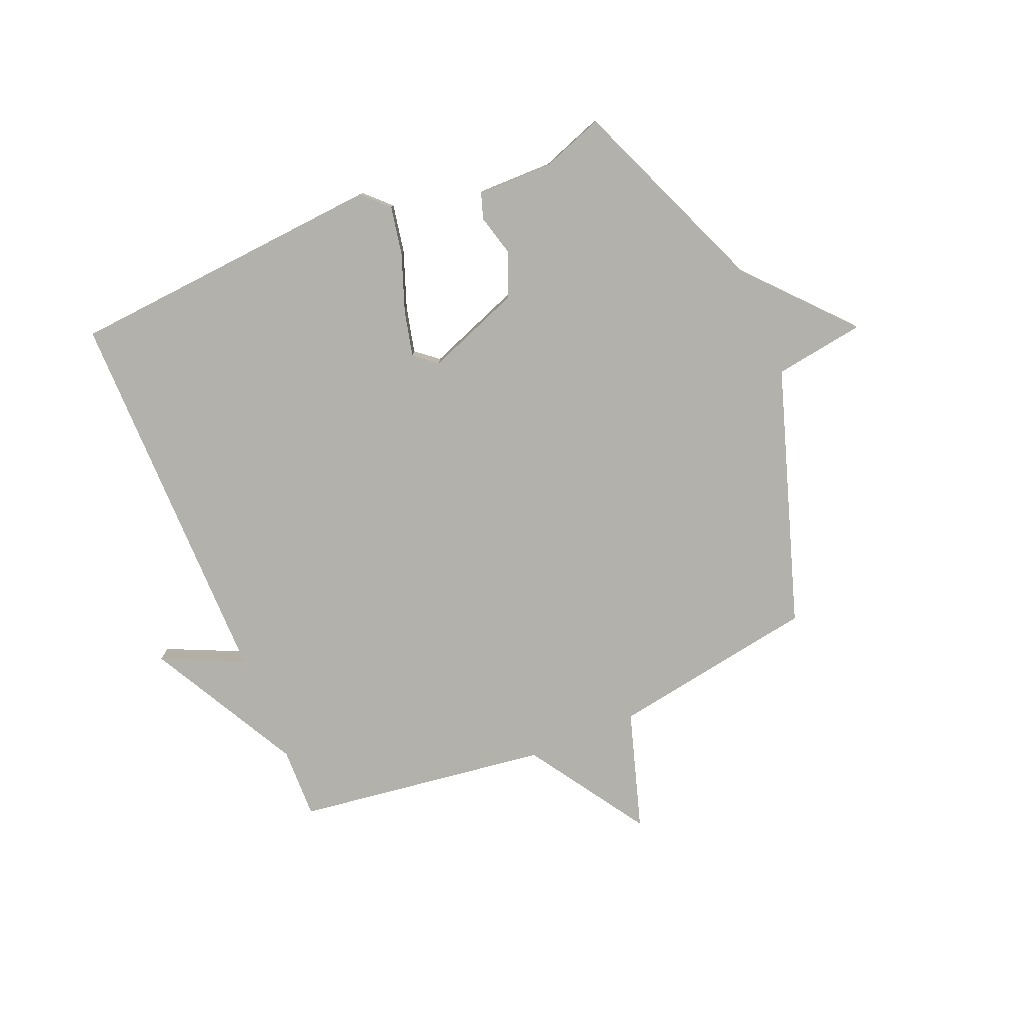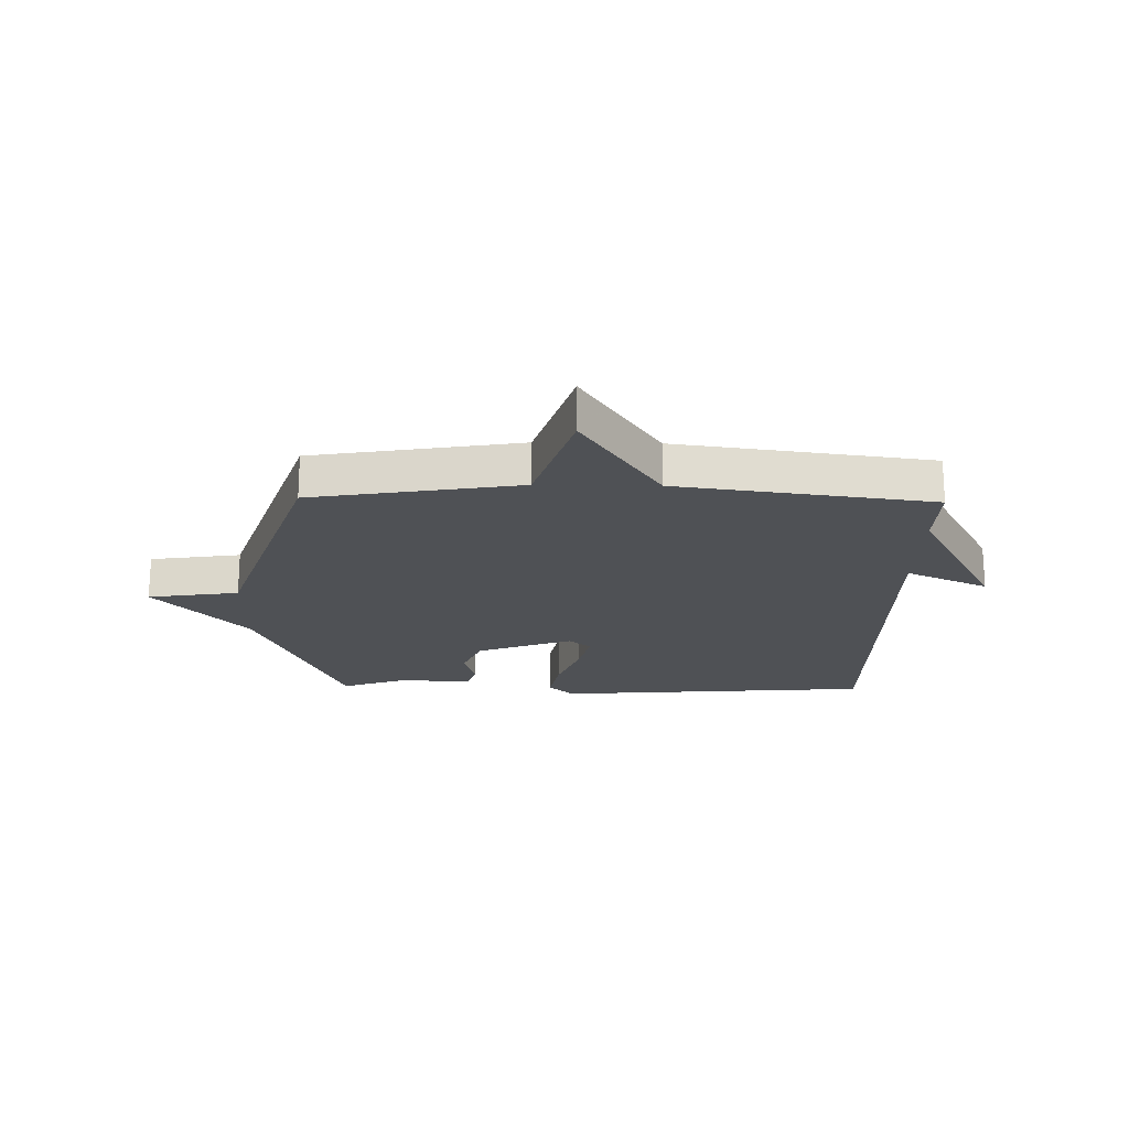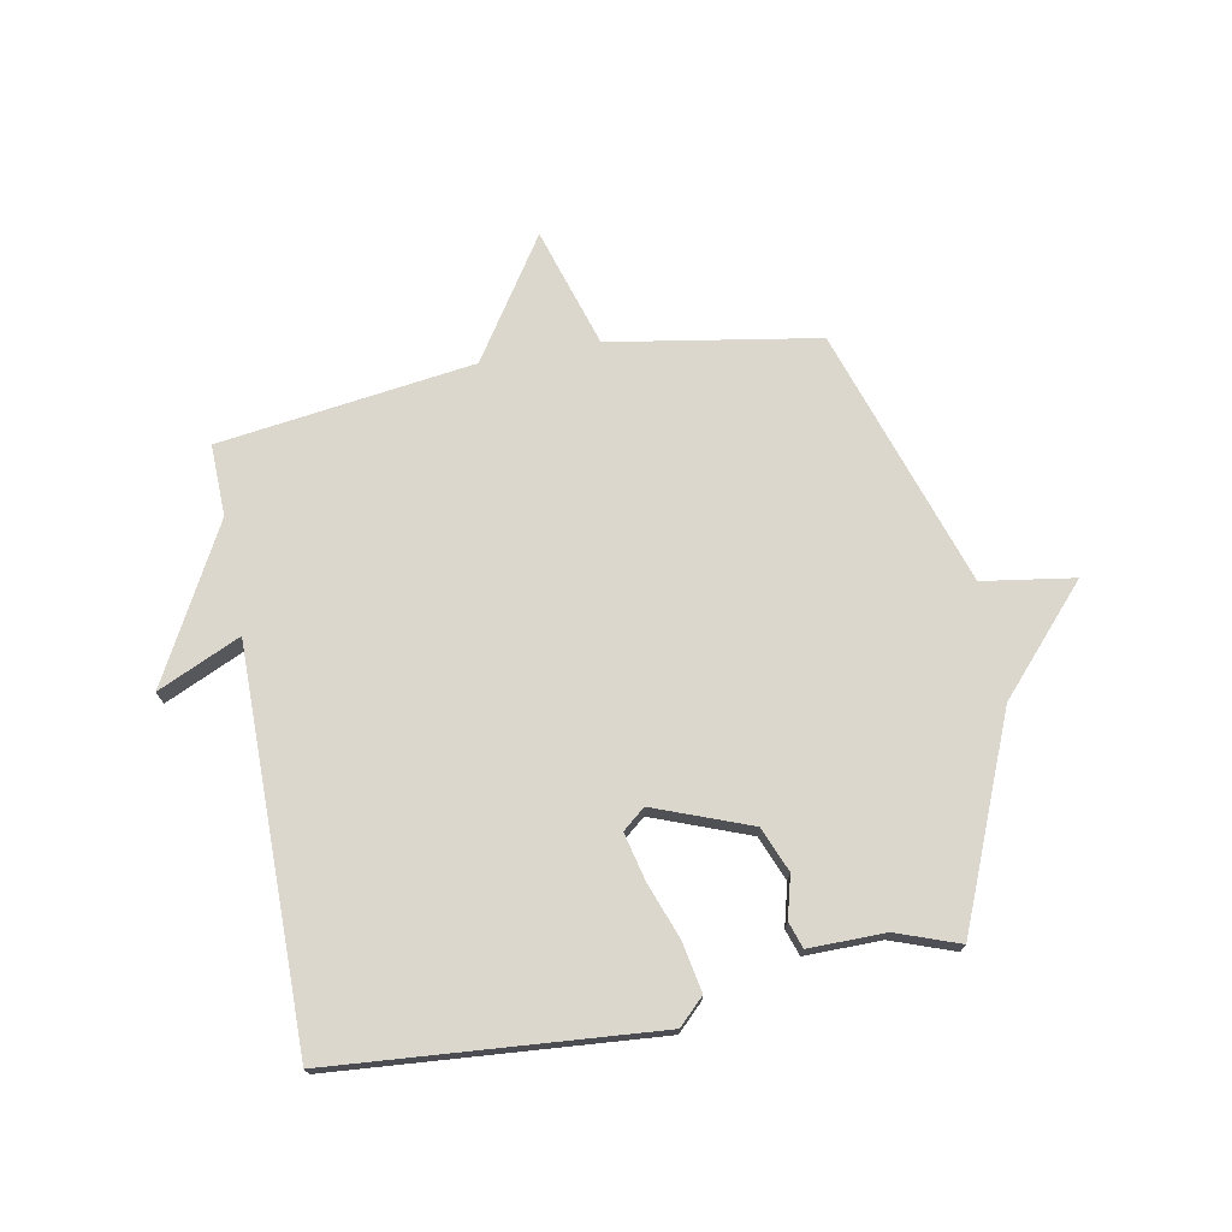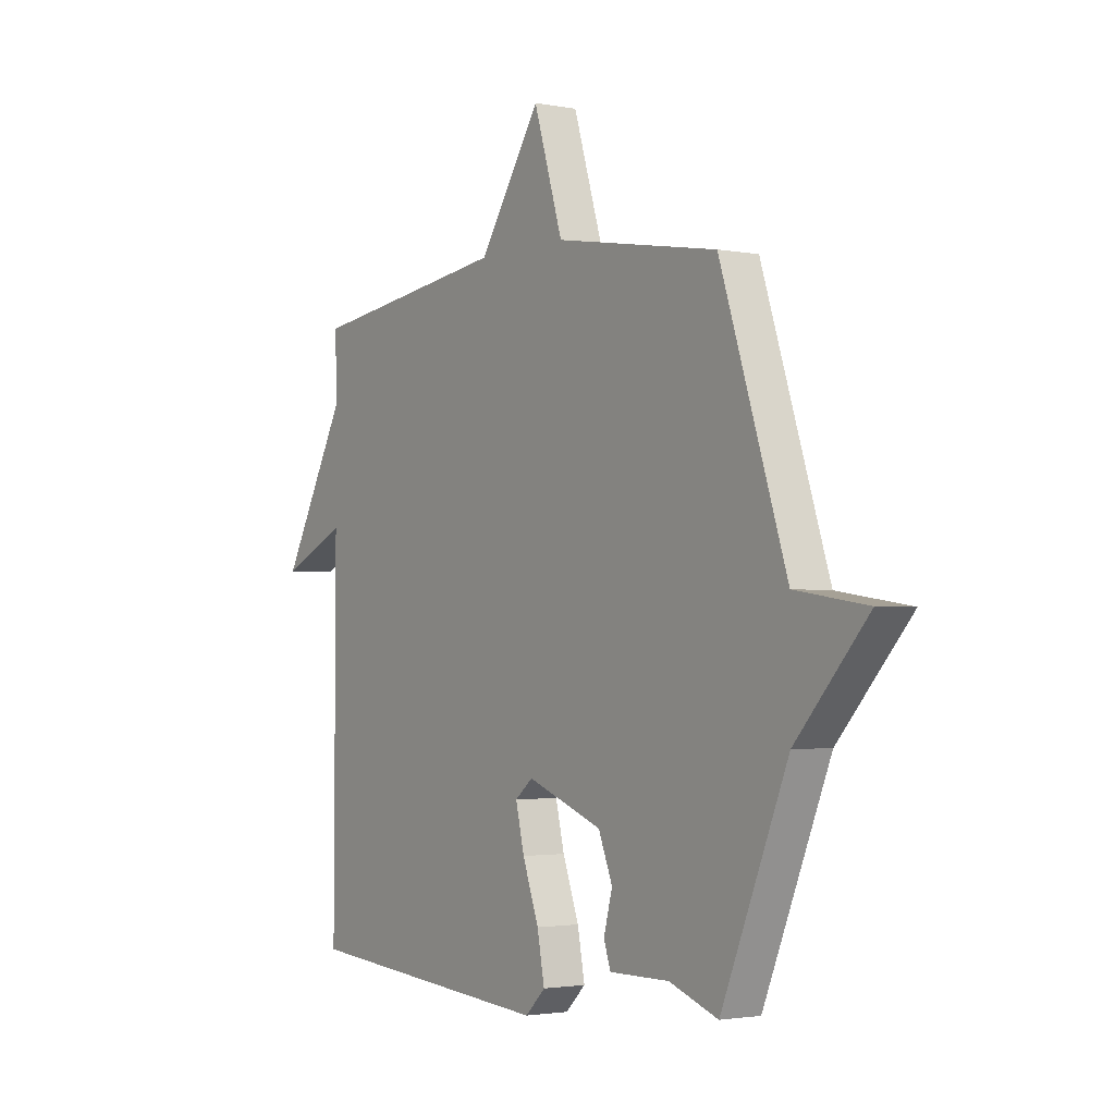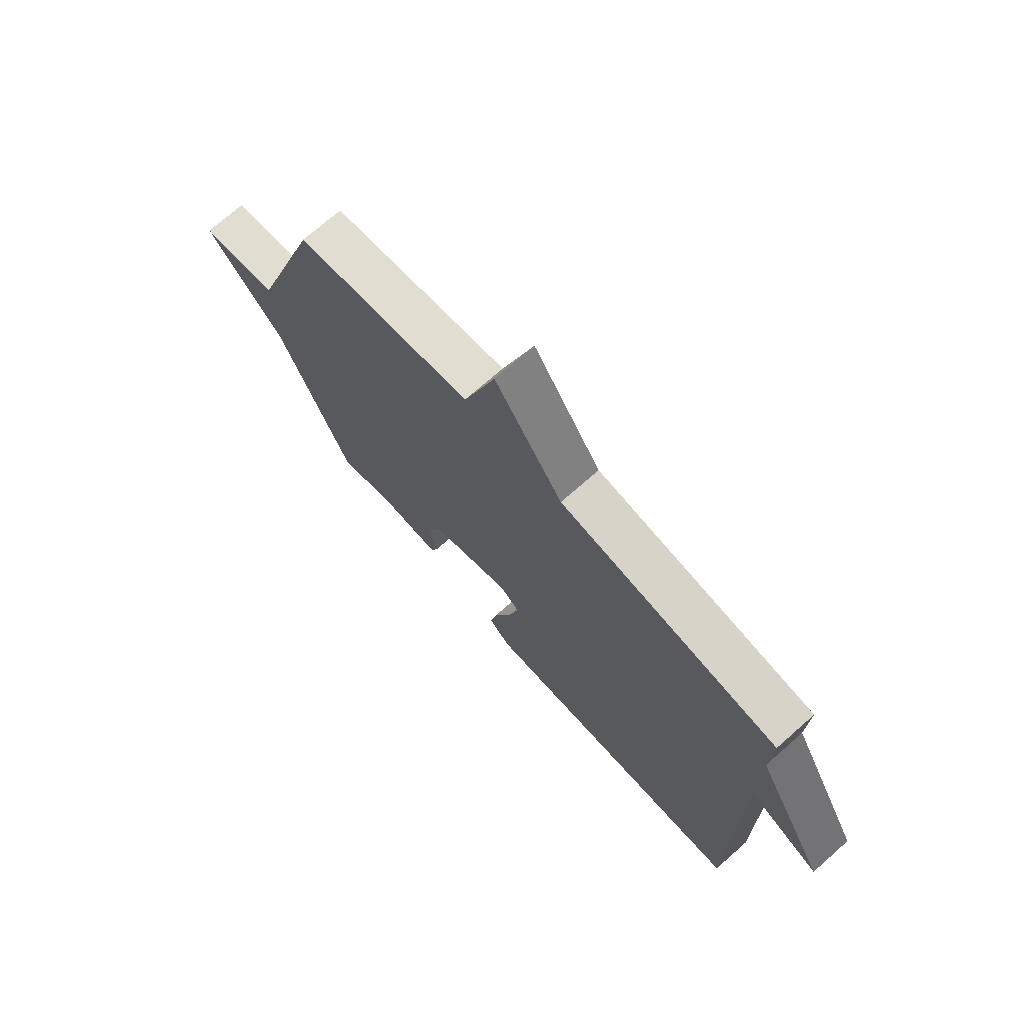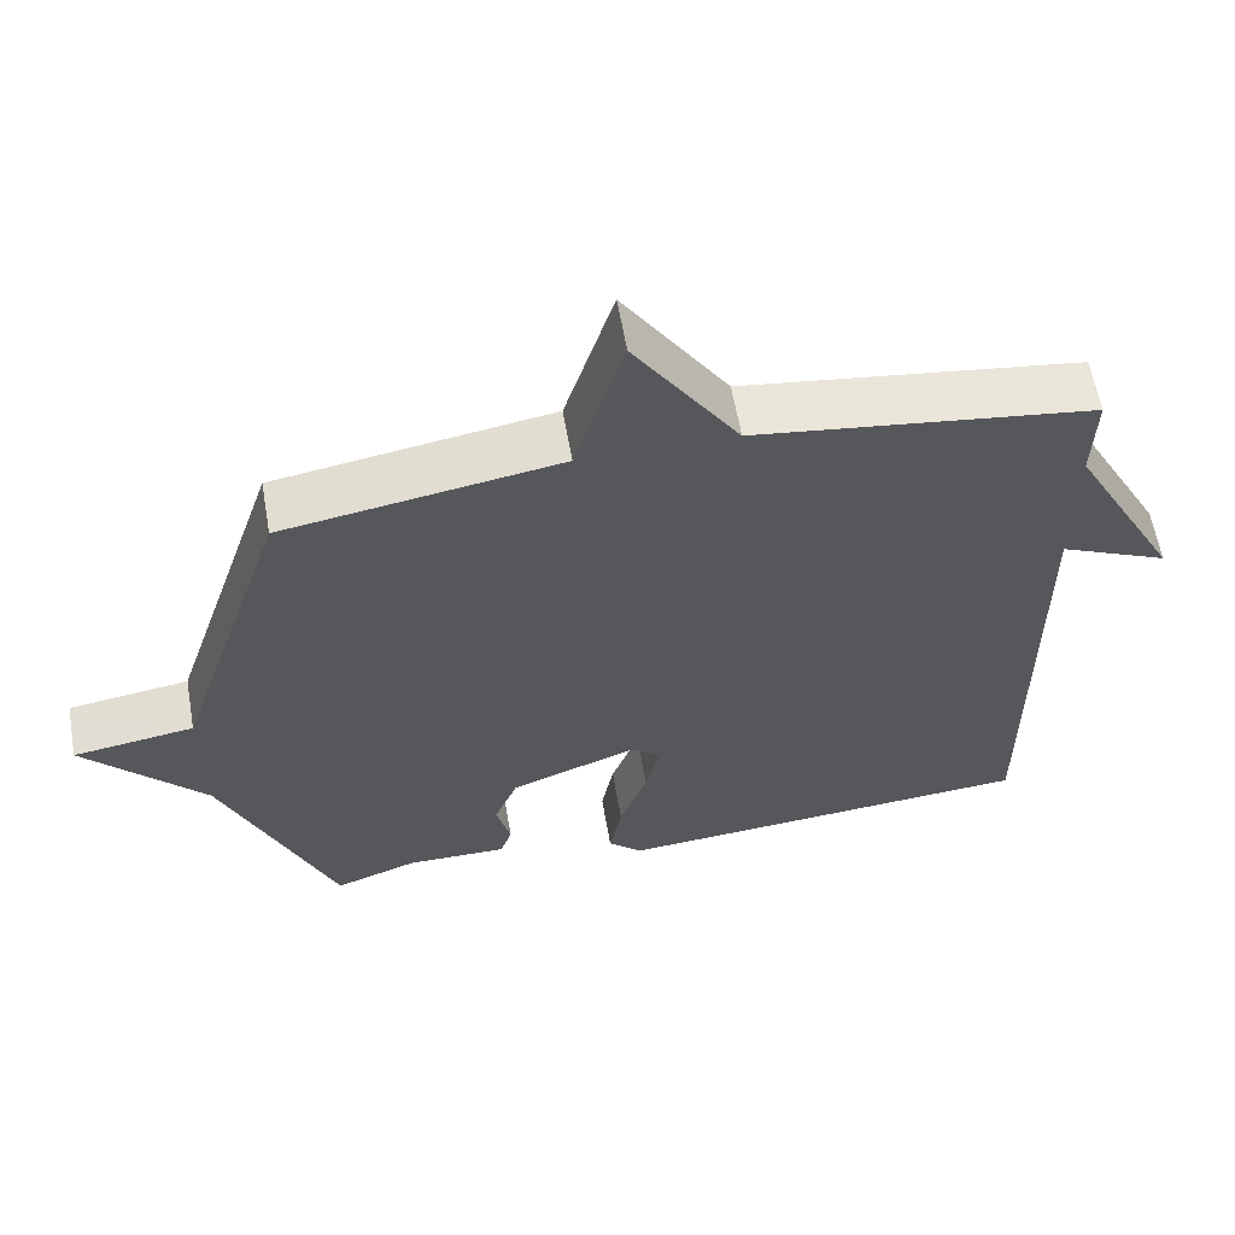
<metadata>
{"format":"obj","ext":"obj","renderer":"f3d","projection":"perspective","resolution":1024,"background":"white","views":[{"elev":-78.9,"azim":-157.4,"up":"+Y"},{"elev":-20.0,"azim":-1.1,"up":"+Y"},{"elev":72.9,"azim":169.4,"up":"+Y"},{"elev":-2.2,"azim":-124.6,"up":"+Z"},{"elev":72.3,"azim":48.6,"up":"+Z"},{"elev":60.6,"azim":-9.9,"up":"+Z"}]}
</metadata>
<code>
v -0.5 0.07 -0.5
v -0.646 0.07 -0.147
v -0.804 0.07 0.029
v -0.646 0.07 0.053
v -0.5 0.07 0.5
v -0.141 0.07 0.56
v -0.077 0.07 0.767
v 0.059 0.07 0.56
v 0.5 0.07 0.5
v 0.497 0.07 0.376
v 0.64 0.07 0.111
v 0.497 0.07 0.176
v 0.5 0.07 -0.5
v -0.055 0.07 -0.544
v -0.099 0.07 -0.501
v -0.083 0.07 -0.416
v -0.047 0.07 -0.317
v -0.028 0.07 -0.237
v -0.067 0.07 -0.205
v -0.233 0.07 -0.268
v -0.264 0.07 -0.345
v -0.245 0.07 -0.417
v -0.26 0.07 -0.462
v -0.392 0.07 -0.461
v -0.5 0 -0.5
v -0.646 0 -0.147
v -0.804 0 0.029
v -0.646 0 0.053
v -0.5 0 0.5
v -0.141 0 0.56
v -0.077 0 0.767
v 0.059 0 0.56
v 0.5 0 0.5
v 0.497 0 0.376
v 0.64 0 0.111
v 0.497 0 0.176
v 0.5 0 -0.5
v -0.055 0 -0.544
v -0.099 0 -0.501
v -0.083 0 -0.416
v -0.047 0 -0.317
v -0.028 0 -0.237
v -0.067 0 -0.205
v -0.233 0 -0.268
v -0.264 0 -0.345
v -0.245 0 -0.417
v -0.26 0 -0.462
v -0.392 0 -0.461
f 21 22 23 24
f 24 1 2
f 21 24 2
f 20 21 2
f 2 3 4
f 20 2 4
f 19 20 4
f 15 16 17
f 14 15 17
f 13 14 17
f 12 13 17
f 12 17 18
f 10 11 12
f 10 12 18 19
f 4 5 6
f 19 4 6
f 10 19 6
f 9 10 6
f 8 9 6
f 6 7 8
f 48 47 46 45
f 26 25 48
f 26 48 45
f 26 45 44
f 28 27 26
f 28 26 44
f 28 44 43
f 41 40 39
f 41 39 38
f 41 38 37
f 41 37 36
f 42 41 36
f 36 35 34
f 43 42 36 34
f 30 29 28
f 30 28 43
f 30 43 34
f 30 34 33
f 30 33 32
f 32 31 30
f 1 25 26 2
f 2 26 27 3
f 3 27 28 4
f 4 28 29 5
f 5 29 30 6
f 6 30 31 7
f 7 31 32 8
f 8 32 33 9
f 9 33 34 10
f 10 34 35 11
f 11 35 36 12
f 12 36 37 13
f 13 37 38 14
f 14 38 39 15
f 15 39 40 16
f 16 40 41 17
f 17 41 42 18
f 18 42 43 19
f 19 43 44 20
f 20 44 45 21
f 21 45 46 22
f 22 46 47 23
f 23 47 48 24
f 24 48 25 1

</code>
